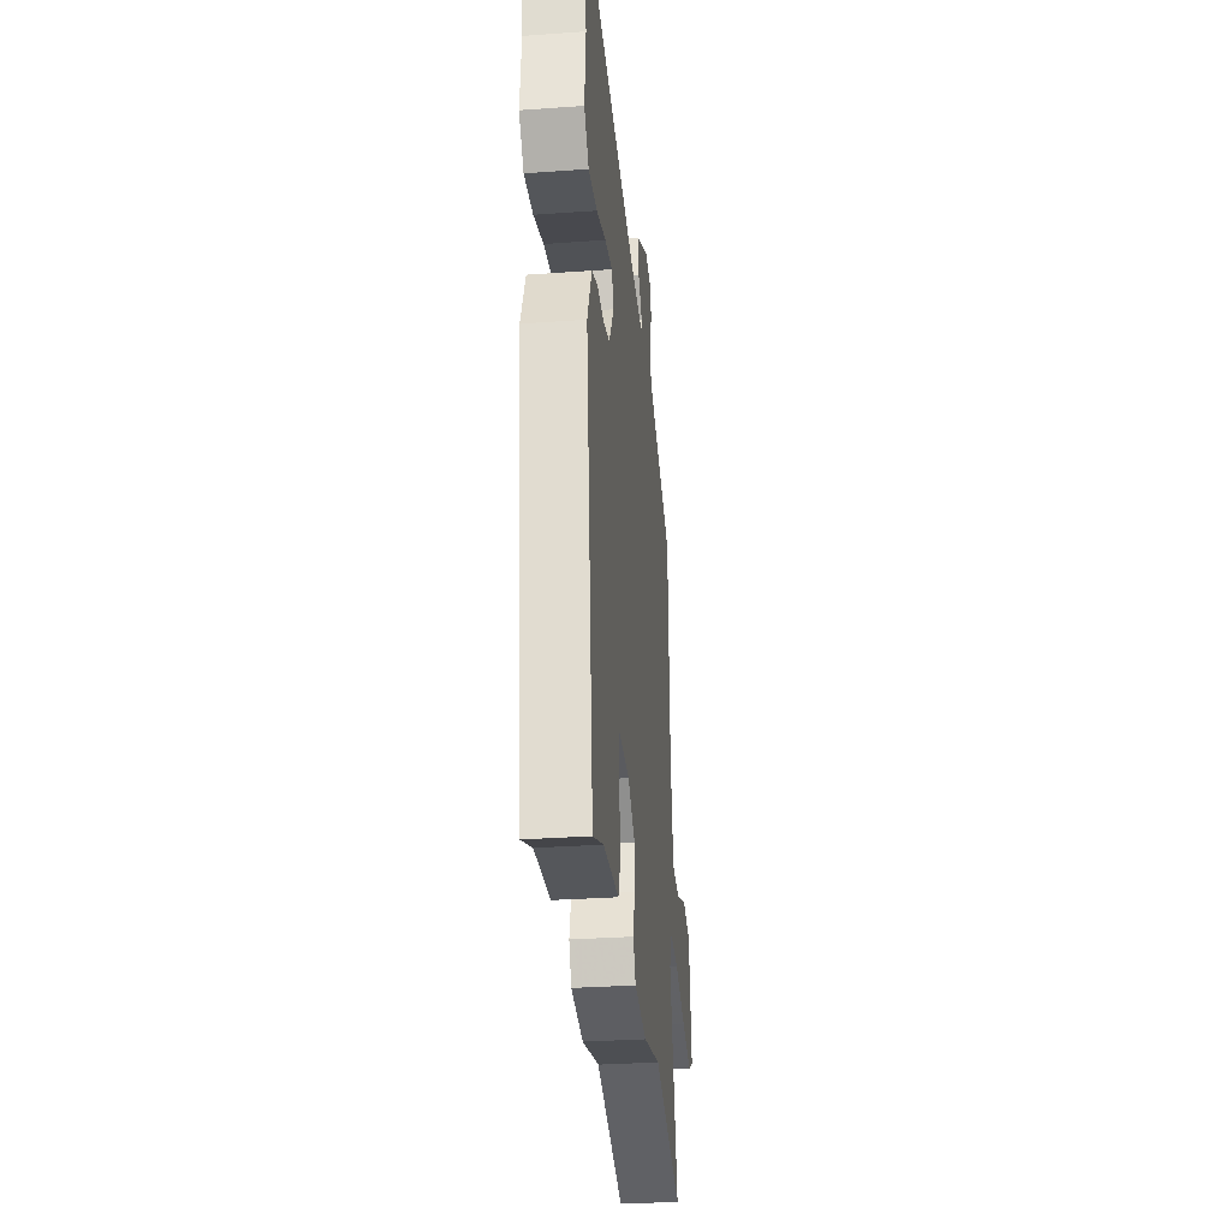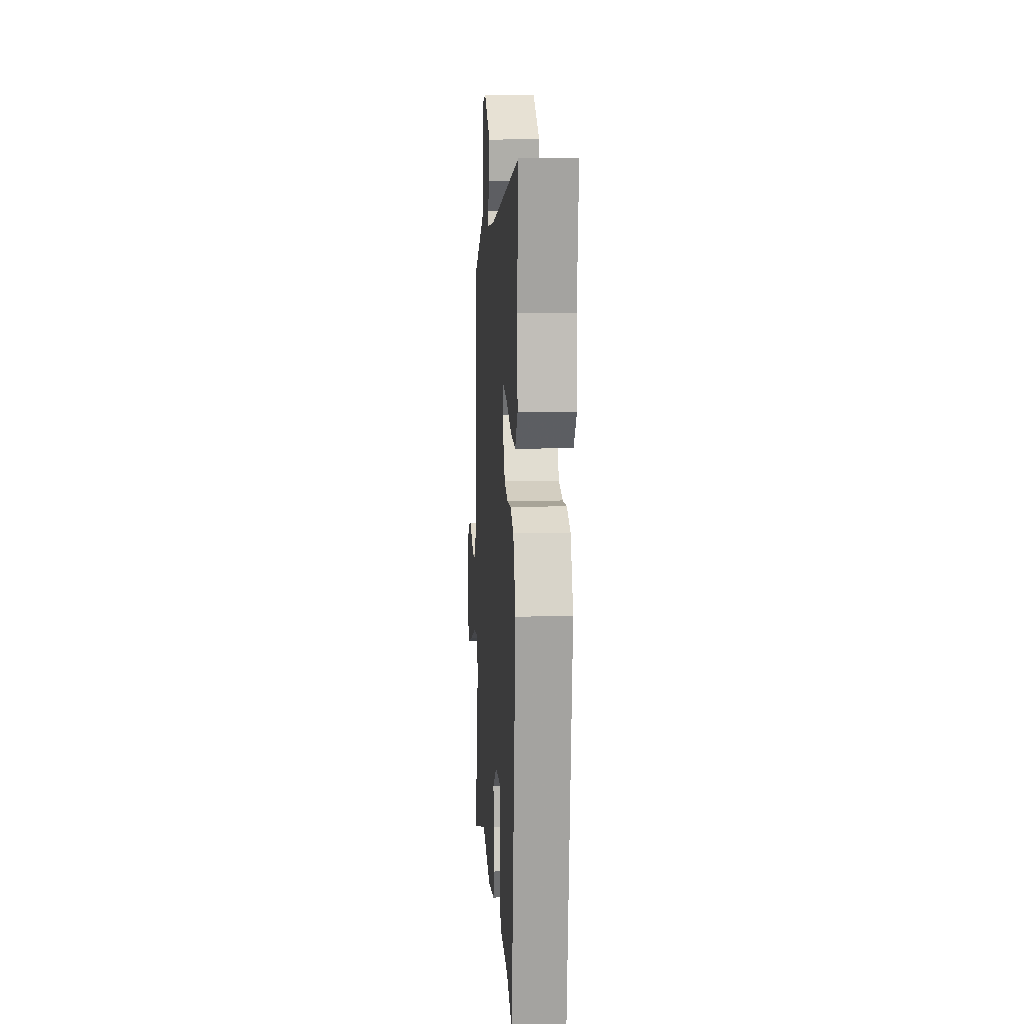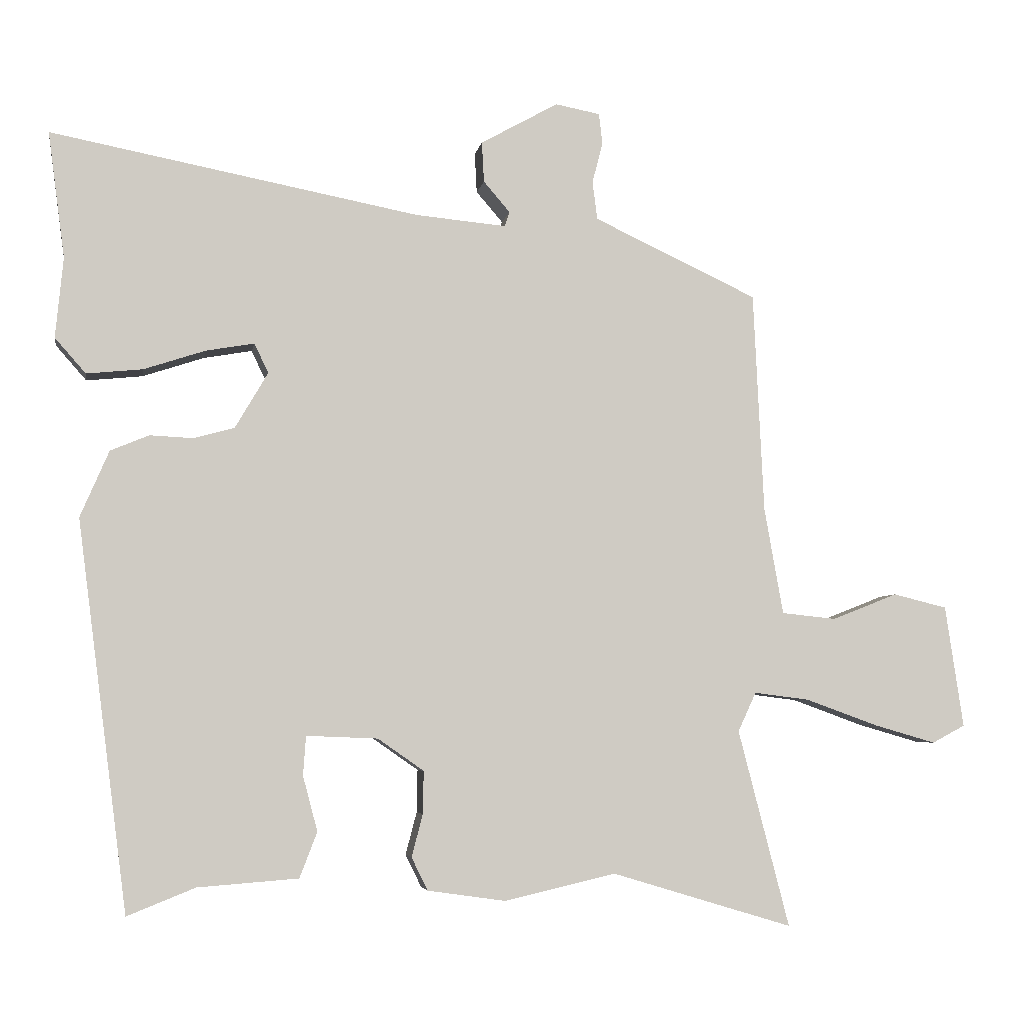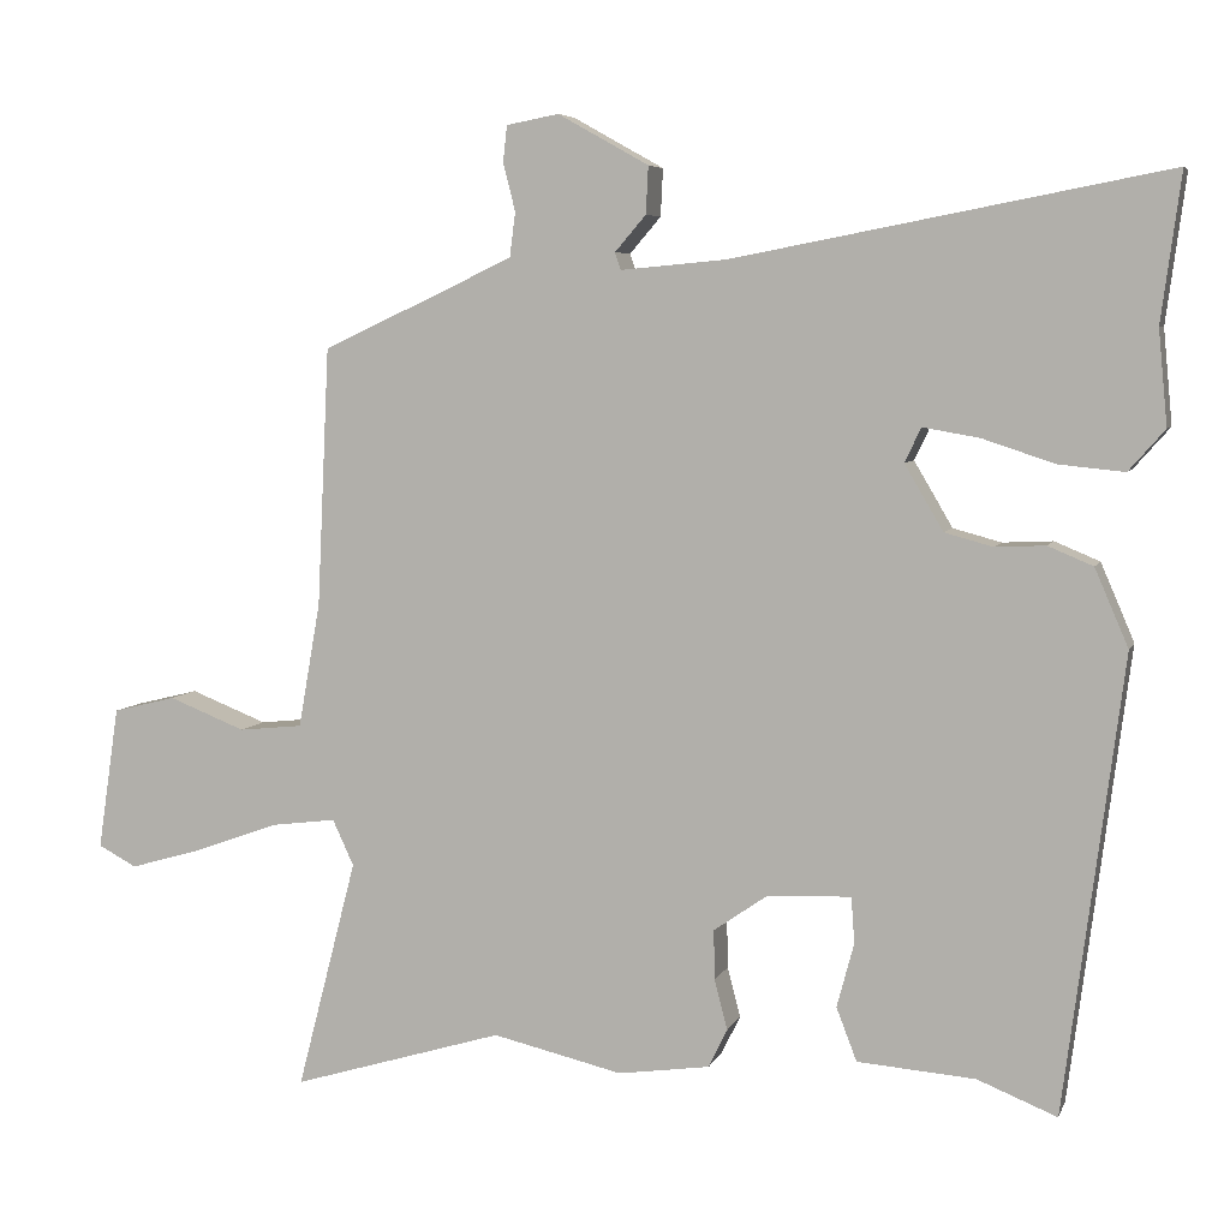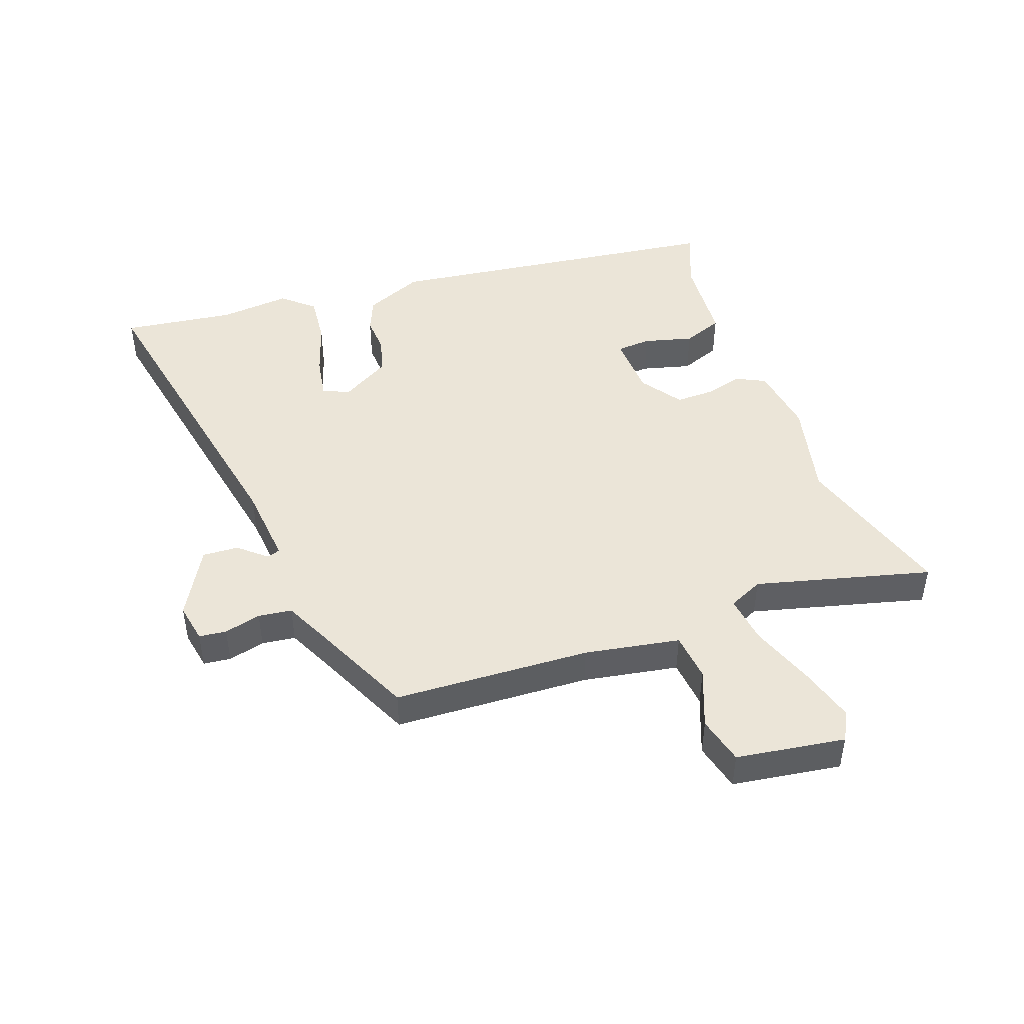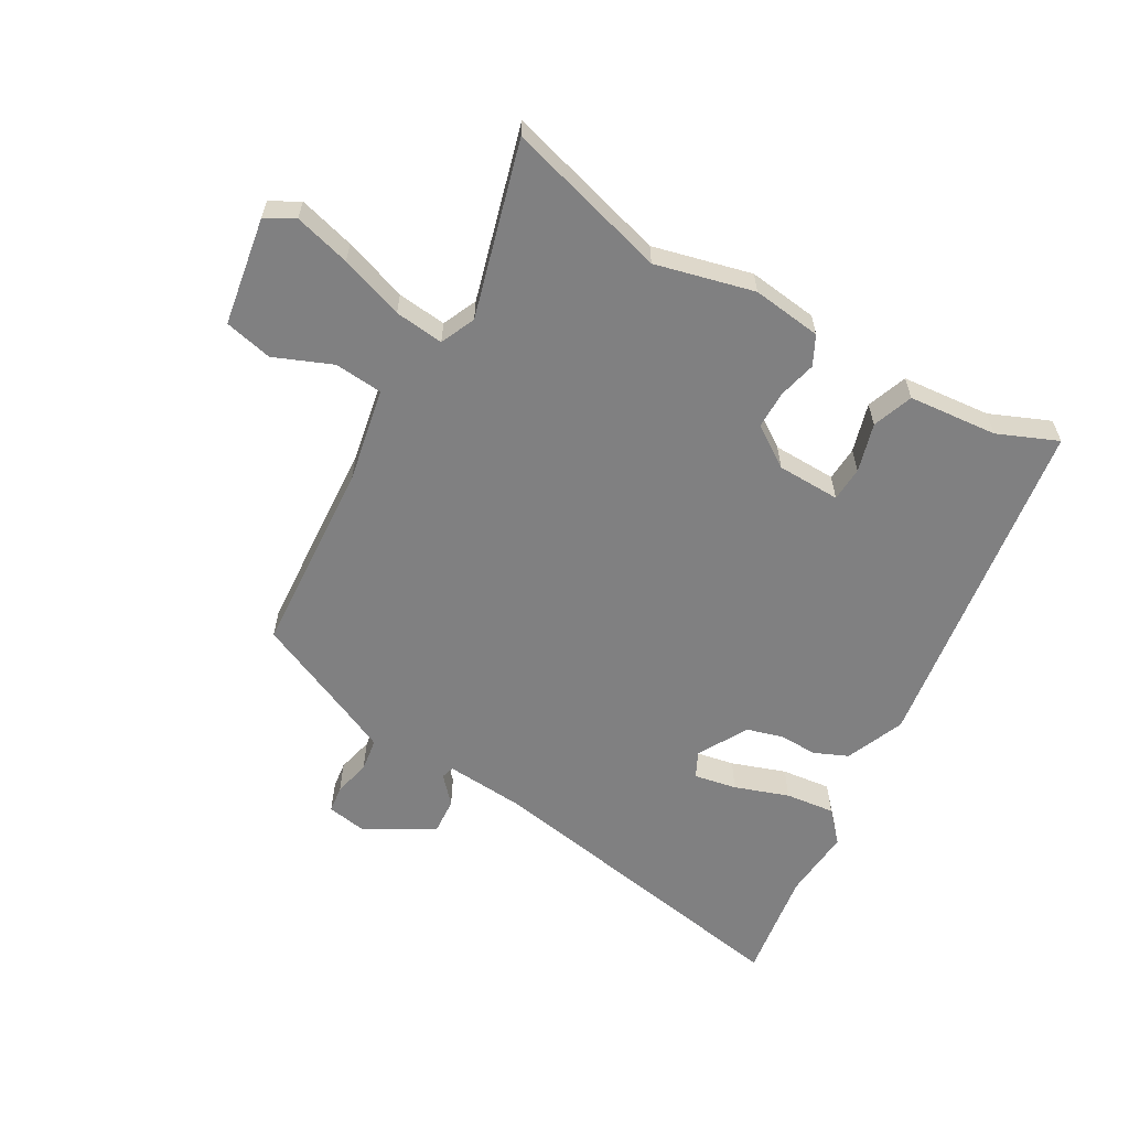
<metadata>
{"format":"obj","ext":"obj","renderer":"f3d","projection":"perspective","resolution":1024,"background":"white","views":[{"elev":-31.0,"azim":-84.1,"up":"+Z"},{"elev":9.9,"azim":-93.6,"up":"+Z"},{"elev":-5.0,"azim":-9.5,"up":"+Z"},{"elev":5.9,"azim":-164.6,"up":"+Z"},{"elev":46.0,"azim":70.2,"up":"+Y"},{"elev":-60.2,"azim":151.1,"up":"+Y"}]}
</metadata>
<code>
v -0.491 0.07 0.433
v -0.515 0.07 0.613
v 0.012 0.07 0.512
v 0.142 0.07 0.5
v 0.149 0.07 0.521
v 0.111 0.07 0.565
v 0.108 0.07 0.623
v 0.219 0.07 0.685
v 0.283 0.07 0.673
v 0.288 0.07 0.629
v 0.273 0.07 0.57
v 0.28 0.07 0.516
v 0.349 0.07 0.483
v 0.515 0.07 0.406
v 0.53 0.07 0.09
v 0.557 0.07 -0.063
v 0.635 0.07 -0.071
v 0.729 0.07 -0.034
v 0.806 0.07 -0.053
v 0.832 0.07 -0.228
v 0.785 0.07 -0.253
v 0.695 0.07 -0.227
v 0.593 0.07 -0.19
v 0.514 0.07 -0.18
v 0.488 0.07 -0.236
v 0.561 0.07 -0.518
v 0.302 0.07 -0.44
v 0.143 0.07 -0.477
v 0.031 0.07 -0.461
v 0.008 0.07 -0.414
v 0.024 0.07 -0.353
v 0.025 0.07 -0.292
v -0.041 0.07 -0.246
v -0.143 0.07 -0.242
v -0.147 0.07 -0.298
v -0.126 0.07 -0.377
v -0.151 0.07 -0.442
v -0.295 0.07 -0.453
v -0.392 0.07 -0.492
v -0.464 0.07 0.064
v -0.423 0.07 0.159
v -0.368 0.07 0.182
v -0.307 0.07 0.179
v -0.248 0.07 0.195
v -0.201 0.07 0.275
v -0.221 0.07 0.317
v -0.29 0.07 0.305
v -0.378 0.07 0.276
v -0.458 0.07 0.268
v -0.502 0.07 0.318
v -0.491 0 0.433
v -0.515 0 0.613
v 0.012 0 0.512
v 0.142 0 0.5
v 0.149 0 0.521
v 0.111 0 0.565
v 0.108 0 0.623
v 0.219 0 0.685
v 0.283 0 0.673
v 0.288 0 0.629
v 0.273 0 0.57
v 0.28 0 0.516
v 0.349 0 0.483
v 0.515 0 0.406
v 0.53 0 0.09
v 0.557 0 -0.063
v 0.635 0 -0.071
v 0.729 0 -0.034
v 0.806 0 -0.053
v 0.832 0 -0.228
v 0.785 0 -0.253
v 0.695 0 -0.227
v 0.593 0 -0.19
v 0.514 0 -0.18
v 0.488 0 -0.236
v 0.561 0 -0.518
v 0.302 0 -0.44
v 0.143 0 -0.477
v 0.031 0 -0.461
v 0.008 0 -0.414
v 0.024 0 -0.353
v 0.025 0 -0.292
v -0.041 0 -0.246
v -0.143 0 -0.242
v -0.147 0 -0.298
v -0.126 0 -0.377
v -0.151 0 -0.442
v -0.295 0 -0.453
v -0.392 0 -0.492
v -0.464 0 0.064
v -0.423 0 0.159
v -0.368 0 0.182
v -0.307 0 0.179
v -0.248 0 0.195
v -0.201 0 0.275
v -0.221 0 0.317
v -0.29 0 0.305
v -0.378 0 0.276
v -0.458 0 0.268
v -0.502 0 0.318
f 49 50 1
f 48 49 1
f 47 48 1
f 1 2 3
f 47 1 3
f 46 47 3
f 45 46 3 4
f 44 45 4
f 41 42 43
f 40 41 43
f 39 40 43
f 38 39 43
f 37 38 43
f 36 37 43
f 35 36 43
f 34 35 43 44
f 33 34 44 4
f 29 30 31
f 28 29 31
f 27 28 31
f 27 31 32
f 26 27 32
f 25 26 32
f 33 4 5
f 32 33 5
f 25 32 5
f 24 25 5
f 21 22 23
f 20 21 23
f 19 20 23
f 18 19 23
f 17 18 23
f 16 17 23 24
f 13 14 15
f 16 24 5
f 15 16 5
f 13 15 5
f 12 13 5
f 9 10 11
f 8 9 11
f 8 11 12
f 7 8 12
f 6 7 12
f 5 6 12
f 51 100 99
f 51 99 98
f 51 98 97
f 53 52 51
f 53 51 97
f 53 97 96
f 54 53 96 95
f 54 95 94
f 93 92 91
f 93 91 90
f 93 90 89
f 93 89 88
f 93 88 87
f 93 87 86
f 93 86 85
f 94 93 85 84
f 54 94 84 83
f 81 80 79
f 81 79 78
f 81 78 77
f 82 81 77
f 82 77 76
f 82 76 75
f 55 54 83
f 55 83 82
f 55 82 75
f 55 75 74
f 73 72 71
f 73 71 70
f 73 70 69
f 73 69 68
f 73 68 67
f 74 73 67 66
f 65 64 63
f 55 74 66
f 55 66 65
f 55 65 63
f 55 63 62
f 61 60 59
f 61 59 58
f 62 61 58
f 62 58 57
f 62 57 56
f 62 56 55
f 1 51 52 2
f 2 52 53 3
f 3 53 54 4
f 4 54 55 5
f 5 55 56 6
f 6 56 57 7
f 7 57 58 8
f 8 58 59 9
f 9 59 60 10
f 10 60 61 11
f 11 61 62 12
f 12 62 63 13
f 13 63 64 14
f 14 64 65 15
f 15 65 66 16
f 16 66 67 17
f 17 67 68 18
f 18 68 69 19
f 19 69 70 20
f 20 70 71 21
f 21 71 72 22
f 22 72 73 23
f 23 73 74 24
f 24 74 75 25
f 25 75 76 26
f 26 76 77 27
f 27 77 78 28
f 28 78 79 29
f 29 79 80 30
f 30 80 81 31
f 31 81 82 32
f 32 82 83 33
f 33 83 84 34
f 34 84 85 35
f 35 85 86 36
f 36 86 87 37
f 37 87 88 38
f 38 88 89 39
f 39 89 90 40
f 40 90 91 41
f 41 91 92 42
f 42 92 93 43
f 43 93 94 44
f 44 94 95 45
f 45 95 96 46
f 46 96 97 47
f 47 97 98 48
f 48 98 99 49
f 49 99 100 50
f 50 100 51 1

</code>
